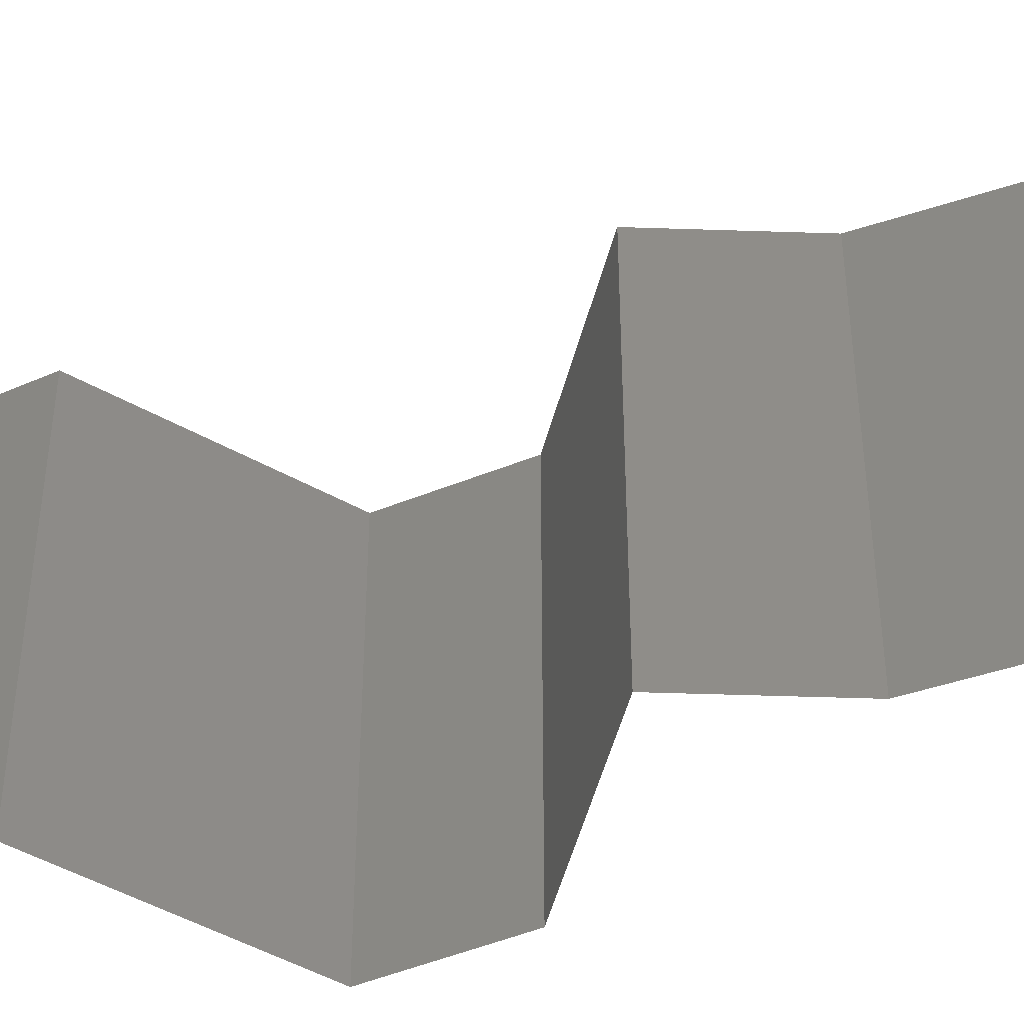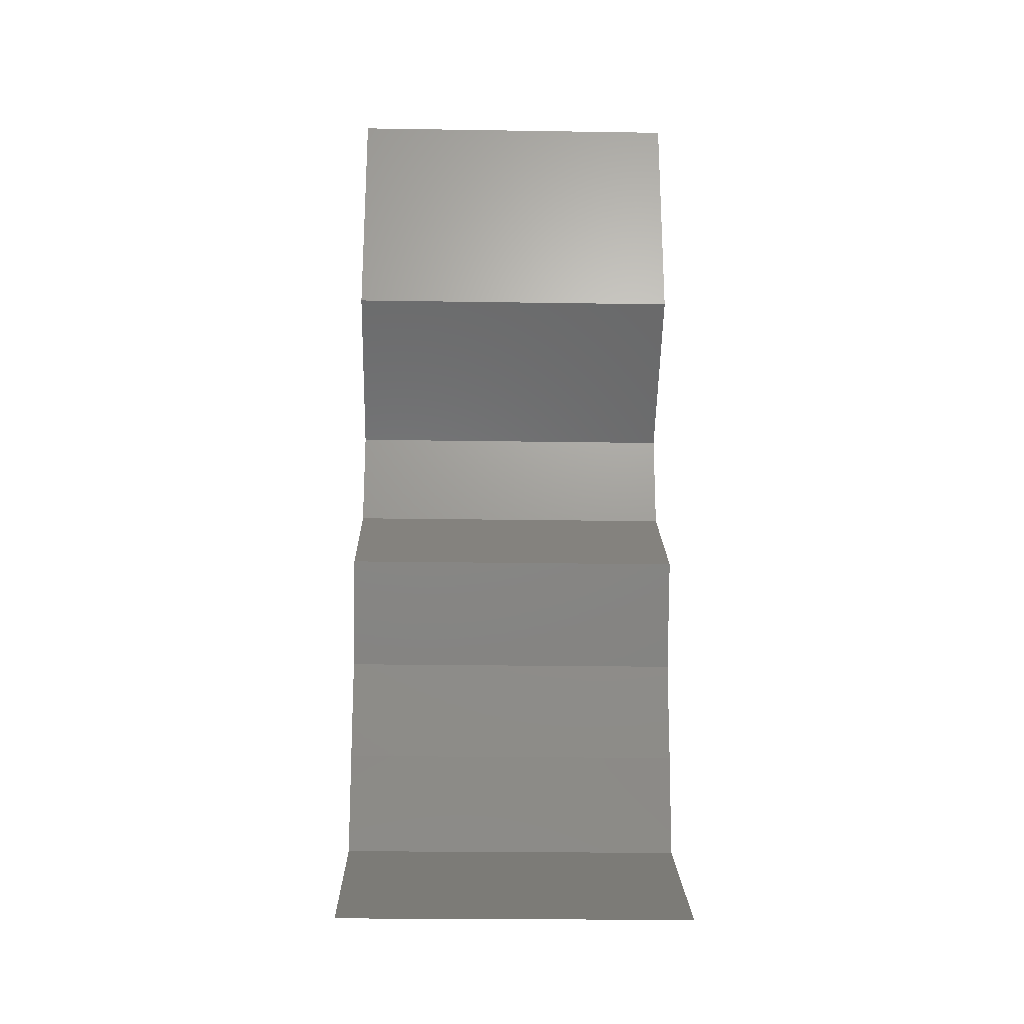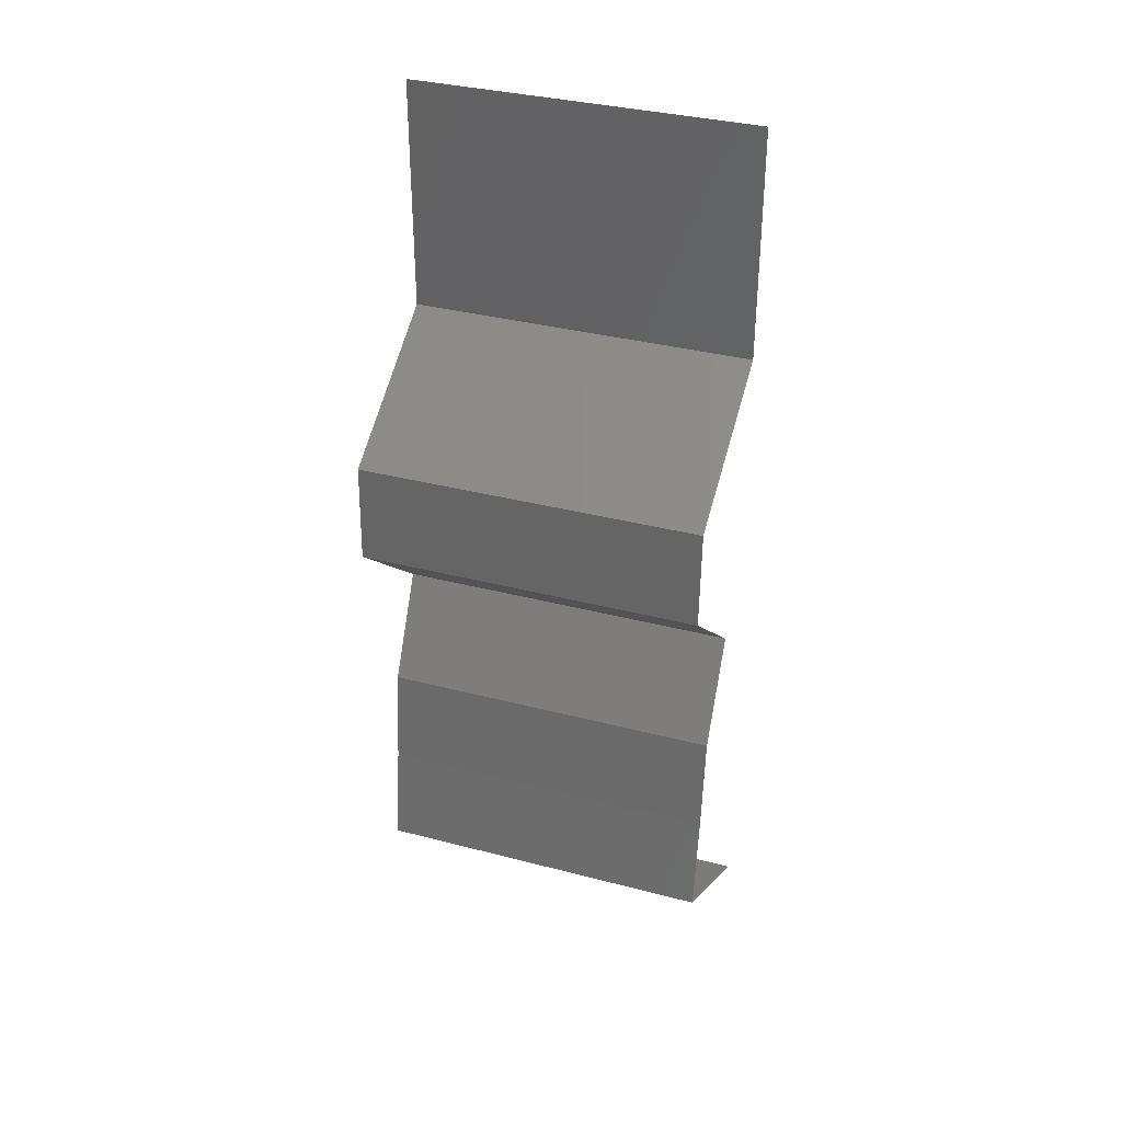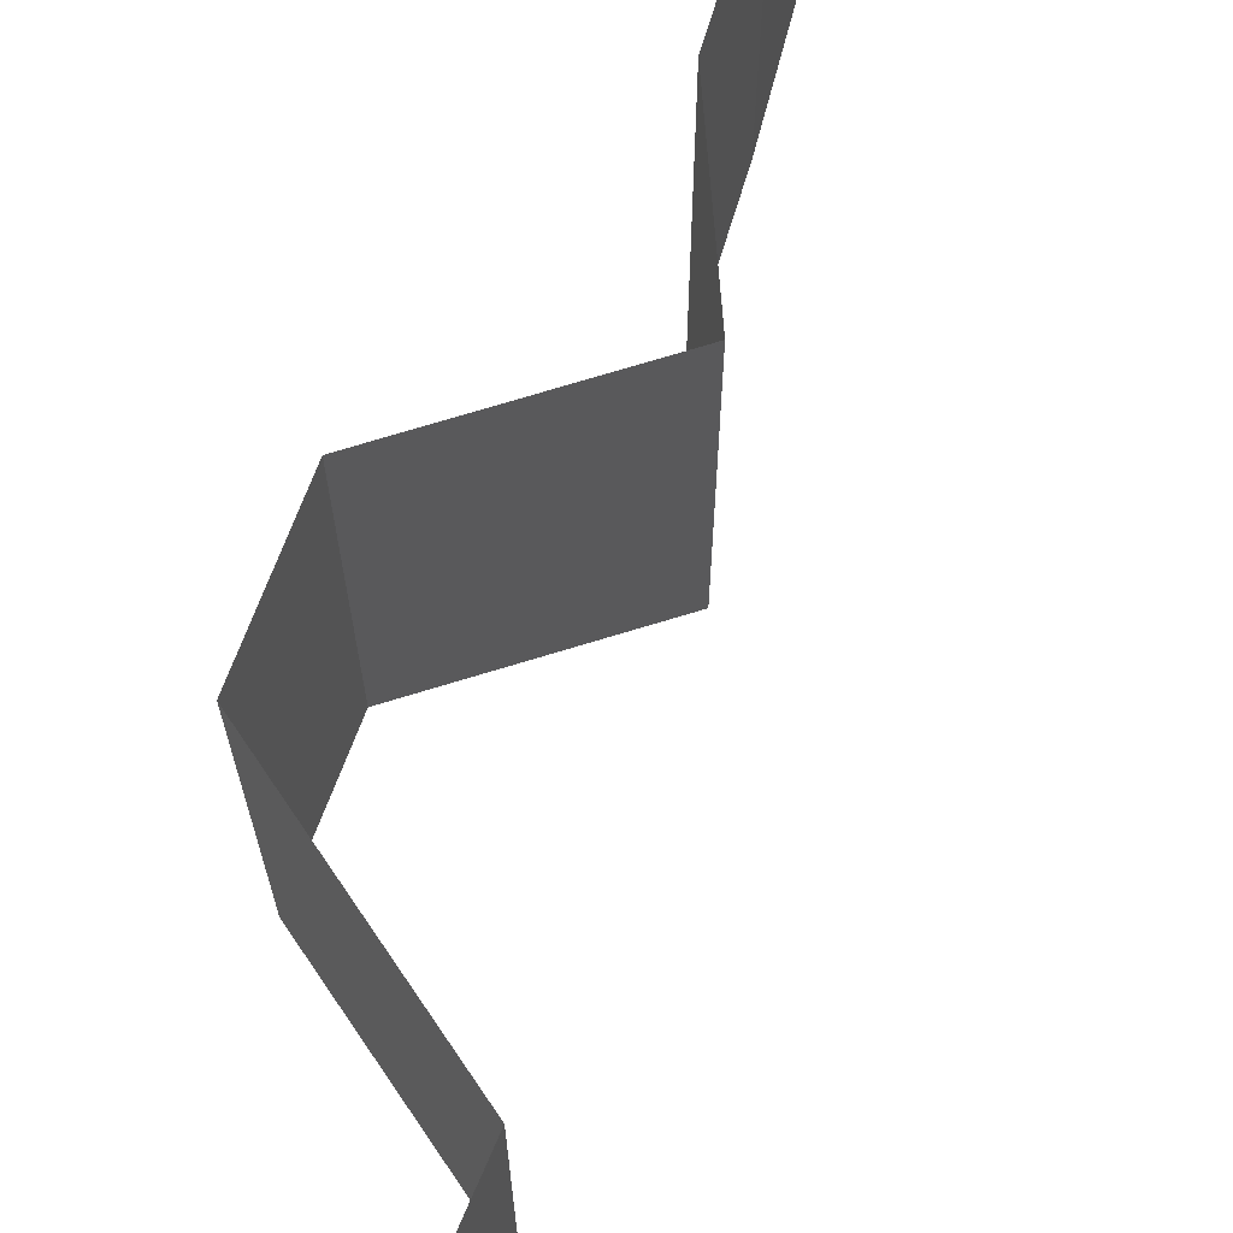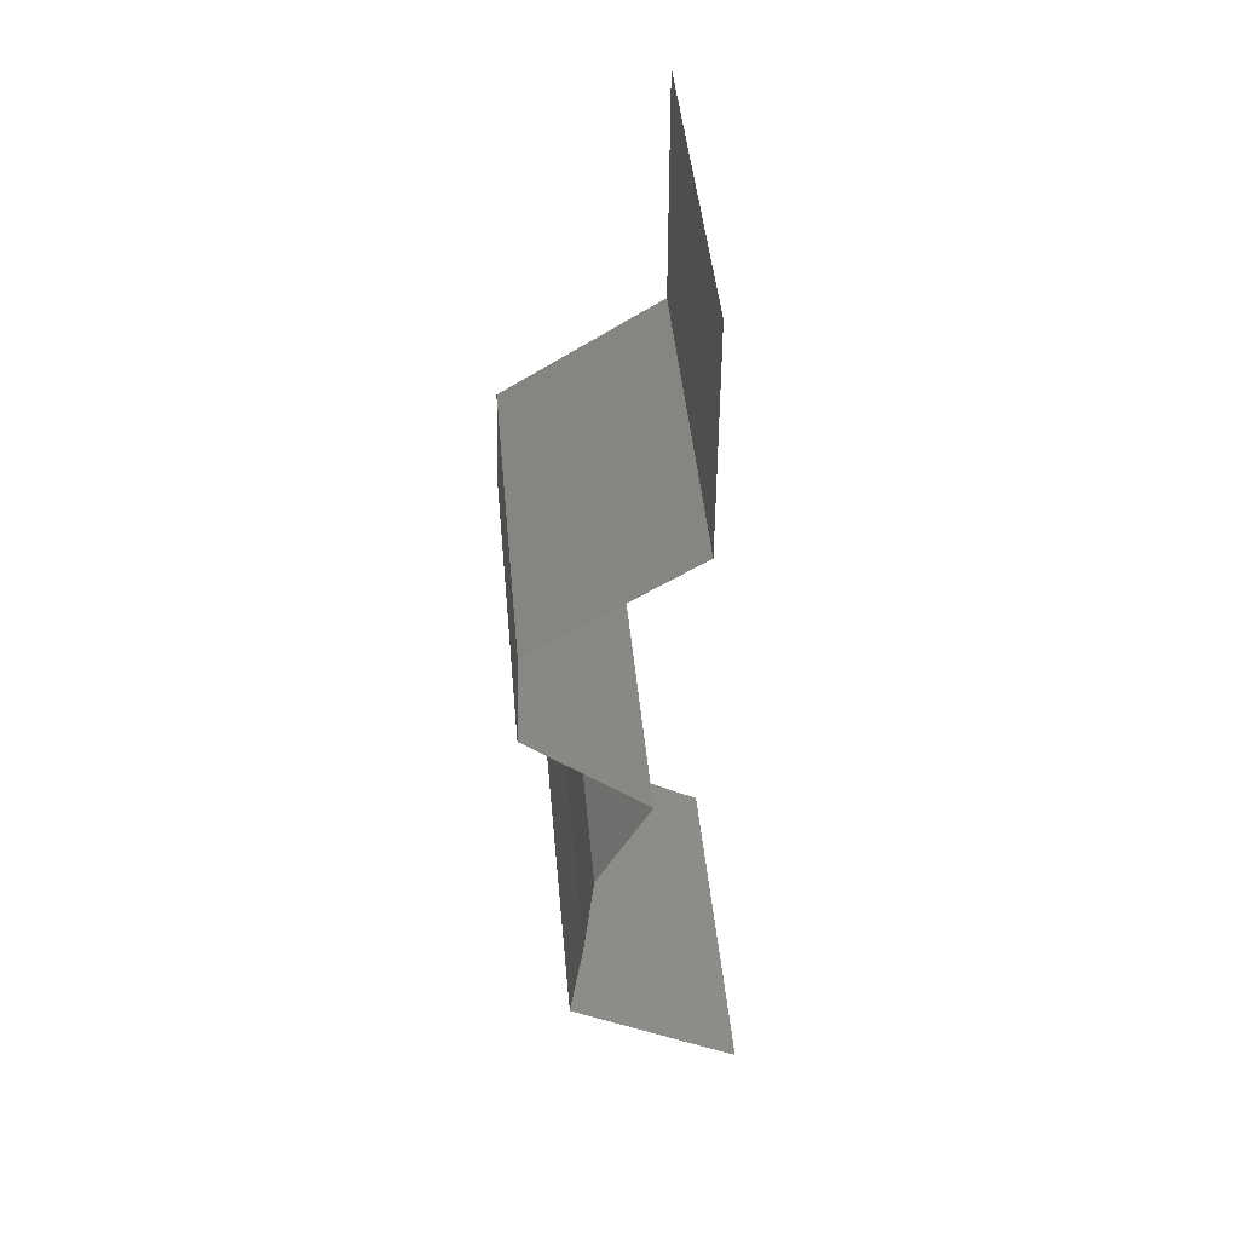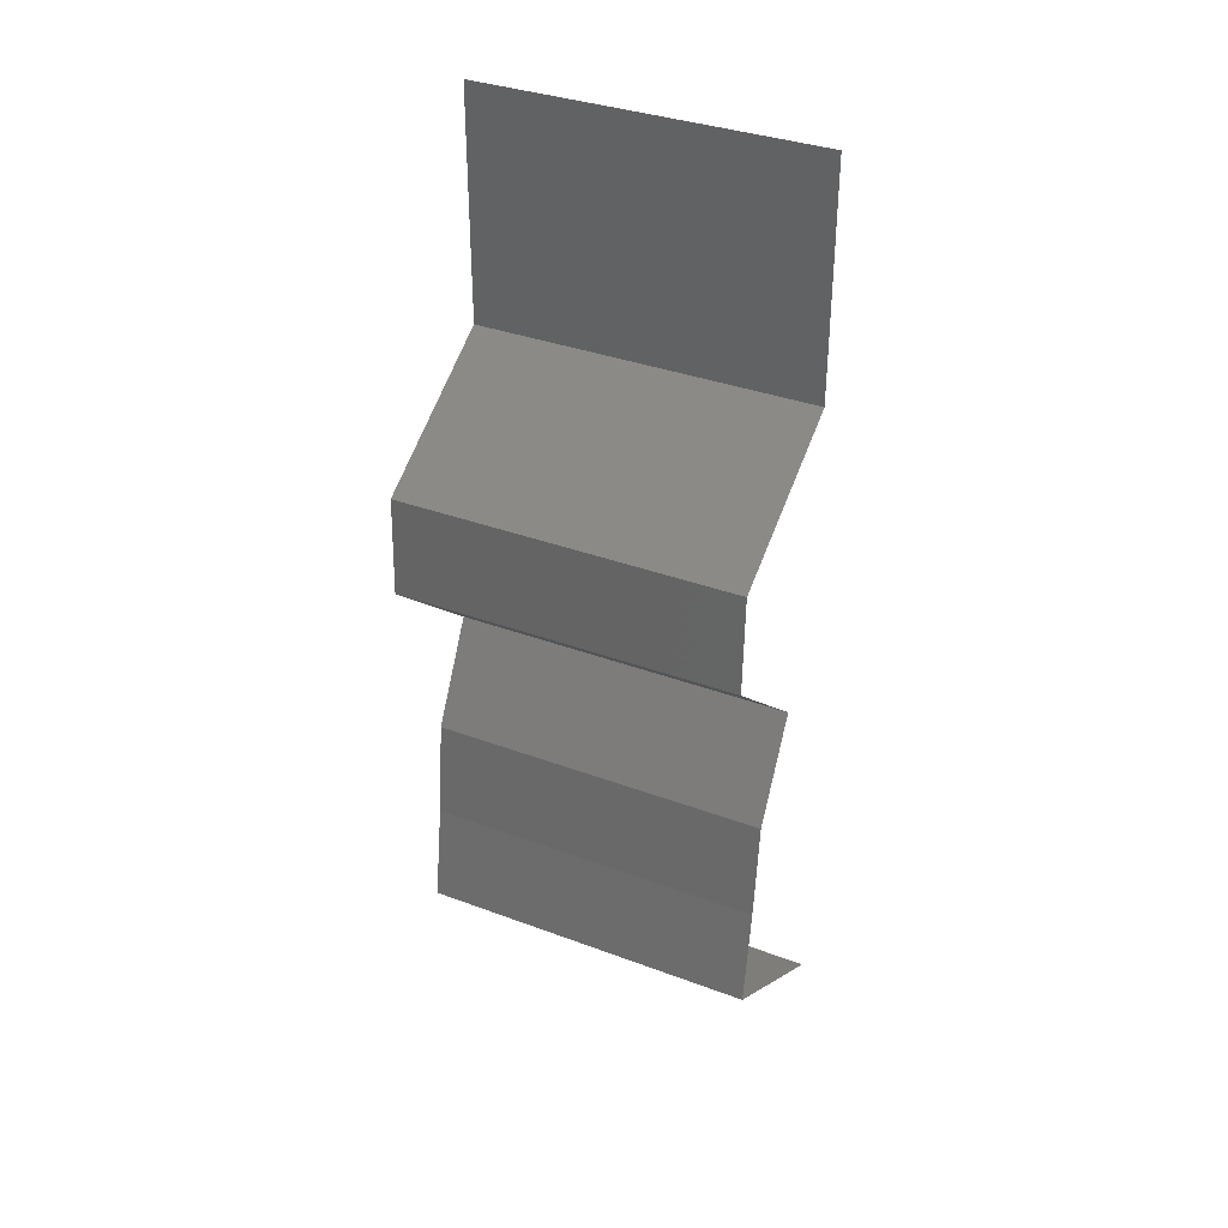
<metadata>
{"format":"stl","ext":"stl","renderer":"f3d","projection":"perspective","resolution":1024,"background":"white","views":[{"elev":-49.5,"azim":-63.9,"up":"+Z"},{"elev":-22.9,"azim":-91.5,"up":"+Y"},{"elev":35.1,"azim":109.2,"up":"+Y"},{"elev":73.4,"azim":-156.5,"up":"+Z"},{"elev":44.9,"azim":174.8,"up":"+Y"},{"elev":35.2,"azim":116.4,"up":"+Y"}]}
</metadata>
<code>
# stl→obj: 48 verts, 72 faces
v 0.04 0.06 0.02
v 0.04 0.05526 0.015
v 0.04 0.06 0.01
v 0.04 0.04647 0
v 0.04 0.0512 0.005
v 0.04 0.04647 0.01
v 0.04 0.05553 0.005
v 0.04 0.06 0
v 0.04 0.05093 0.015
v 0.04 0.04647 0.02
v 0.04 0.05323 0.02
v 0.04 0.05323 0
v 0.04 0.05323 0.01
v 0.04458 0.04356 0.005521
v 0.04916 0.04066 0
v 0.04916 0.04066 0.02
v 0.04458 0.04356 0.01451
v 0.04916 0.04066 0.01
v 0.04927 0.03775 0.015
v 0.04937 0.03485 0.01
v 0.04927 0.03775 0.005
v 0.04937 0.03485 0
v 0.04937 0.03485 0.02
v 0.04596 0.03195 0.015
v 0.04255 0.02904 0
v 0.04596 0.03195 0.005
v 0.04255 0.02904 0.01
v 0.04255 0.02904 0.02
v 0.04566 0.02323 0.01
v 0.0441 0.02614 0.005
v 0.0441 0.02614 0.015
v 0.04566 0.02323 0.02
v 0.04566 0.02323 0
v 0.04598 0.02033 0.005
v 0.0463 0.01742 0
v 0.04598 0.02033 0.015
v 0.0463 0.01742 0.01
v 0.0463 0.01742 0.02
v 0.04673 0.01452 0.005
v 0.04717 0.01162 0
v 0.04673 0.01452 0.015
v 0.04717 0.01162 0.01
v 0.04717 0.01162 0.02
v 0.0423 0.008712 0.005729
v 0.03743 0.005808 0
v 0.03743 0.005808 0.02
v 0.0423 0.008712 0.01432
v 0.03743 0.005808 0.01
f 1 2 3
f 4 5 6
f 3 7 8
f 6 9 10
f 11 2 1
f 12 5 4
f 10 9 11
f 8 7 12
f 11 9 2
f 12 7 5
f 7 13 5
f 9 13 2
f 3 13 7
f 2 13 3
f 5 13 6
f 6 13 9
f 4 14 15
f 16 17 10
f 15 14 18
f 10 17 6
f 6 17 14
f 14 17 18
f 18 17 16
f 6 14 4
f 18 19 20
f 15 21 22
f 20 21 18
f 23 19 16
f 18 21 15
f 16 19 18
f 22 21 20
f 20 19 23
f 23 24 20
f 25 26 27
f 20 26 22
f 27 24 28
f 27 26 20
f 20 24 27
f 28 24 23
f 22 26 25
f 29 30 27
f 27 31 29
f 32 31 28
f 25 30 33
f 27 30 25
f 28 31 27
f 33 30 29
f 29 31 32
f 33 34 35
f 29 36 37
f 37 34 29
f 38 36 32
f 29 34 33
f 32 36 29
f 35 34 37
f 37 36 38
f 35 39 40
f 37 41 42
f 43 41 38
f 42 39 37
f 37 39 35
f 38 41 37
f 40 39 42
f 42 41 43
f 40 44 45
f 46 47 43
f 44 47 48
f 42 47 44
f 43 47 42
f 45 44 48
f 42 44 40
f 48 47 46

</code>
